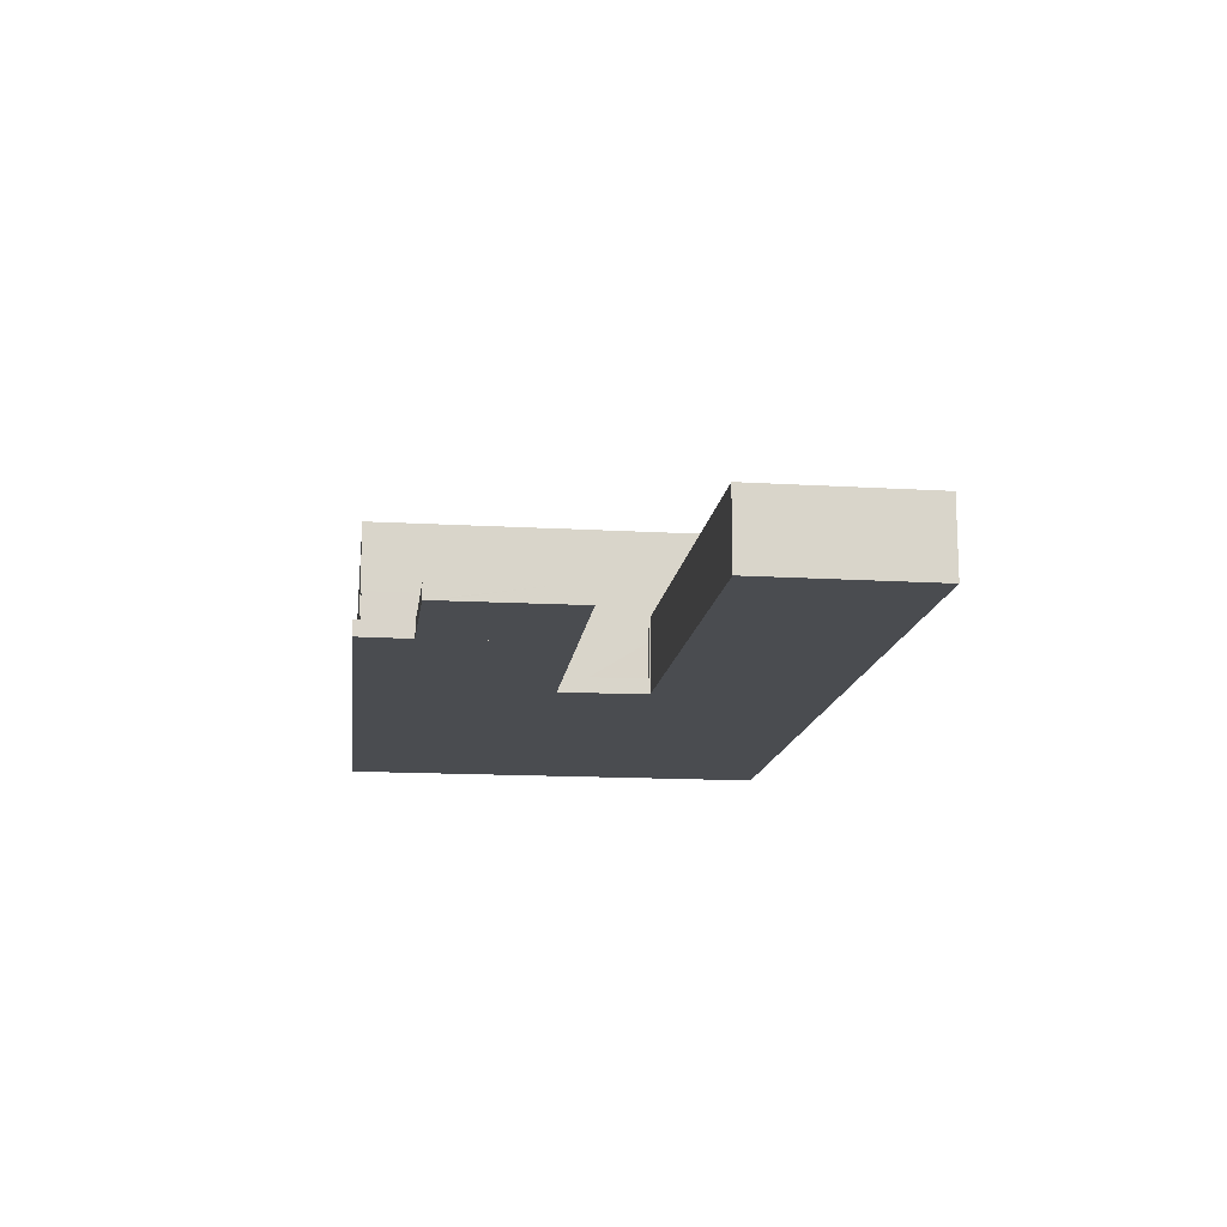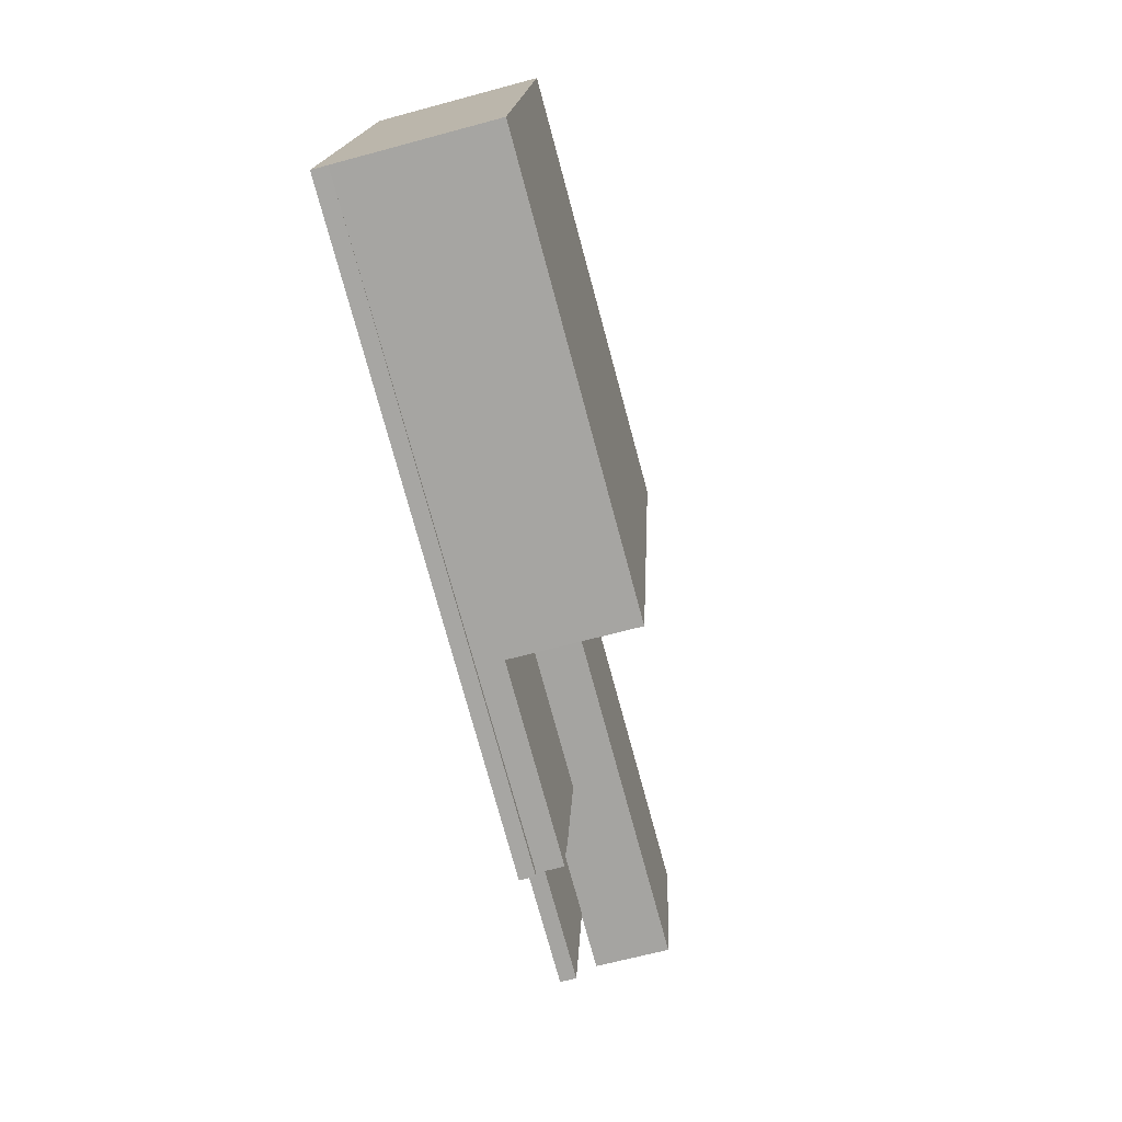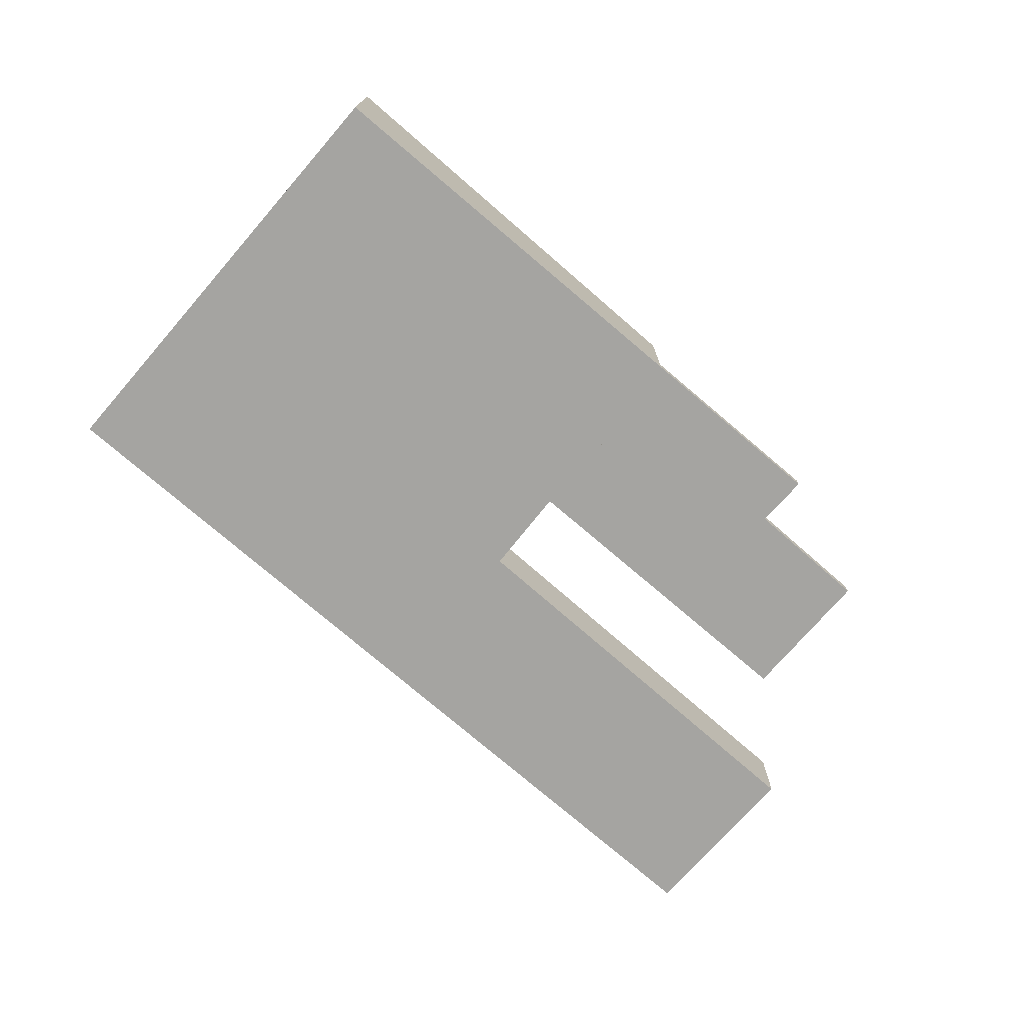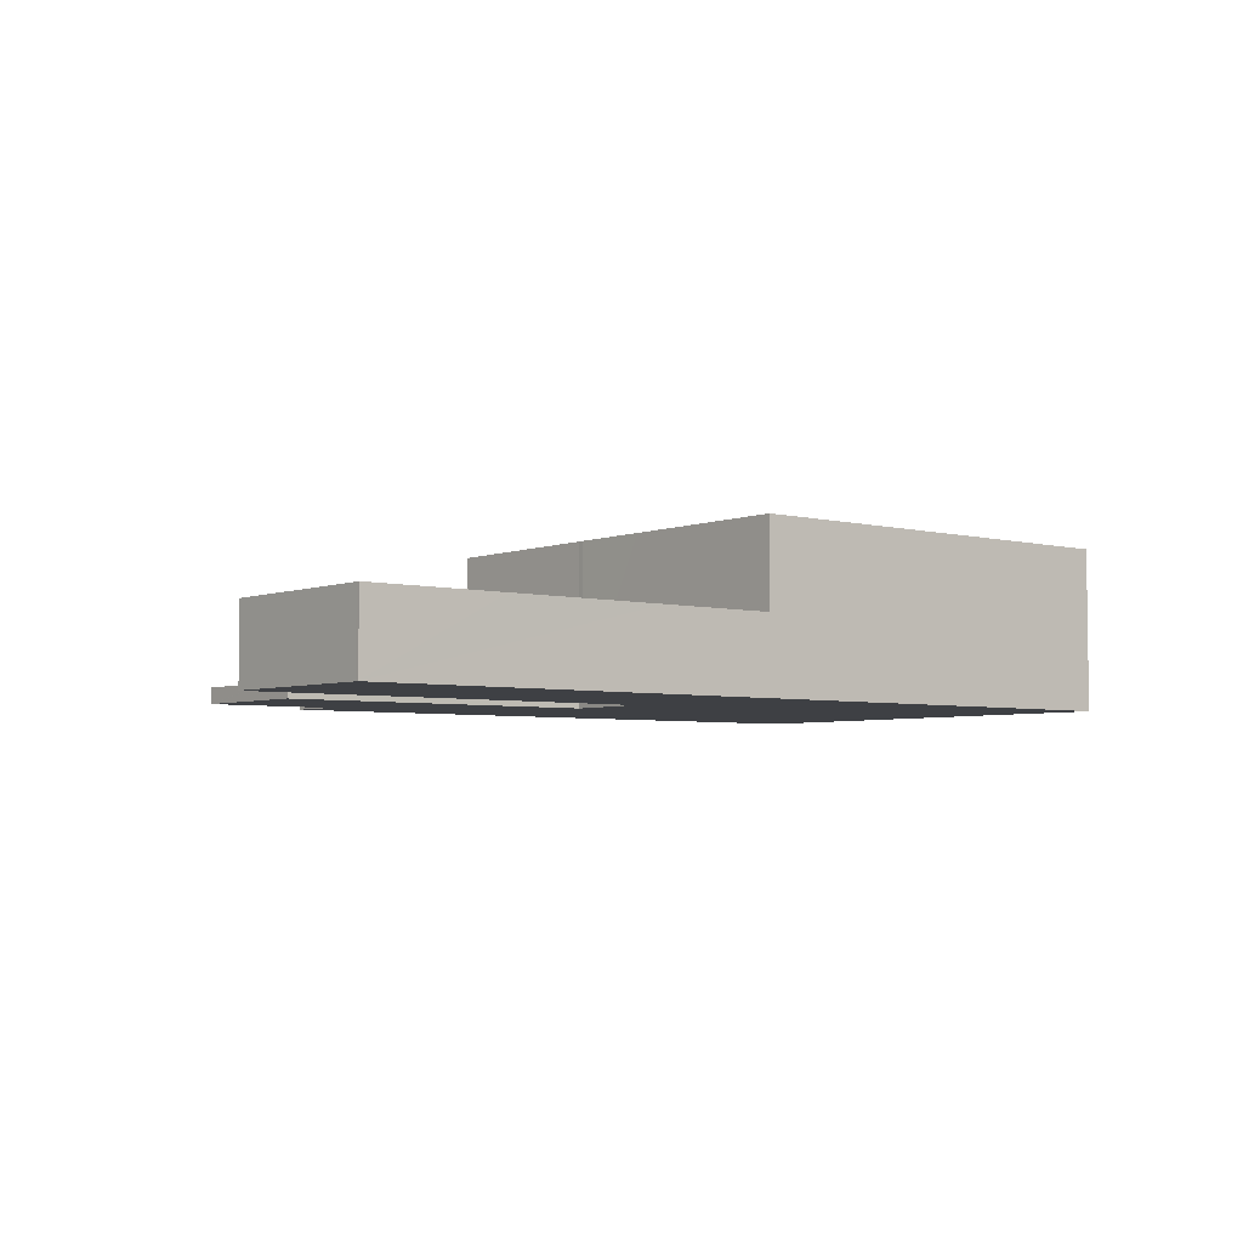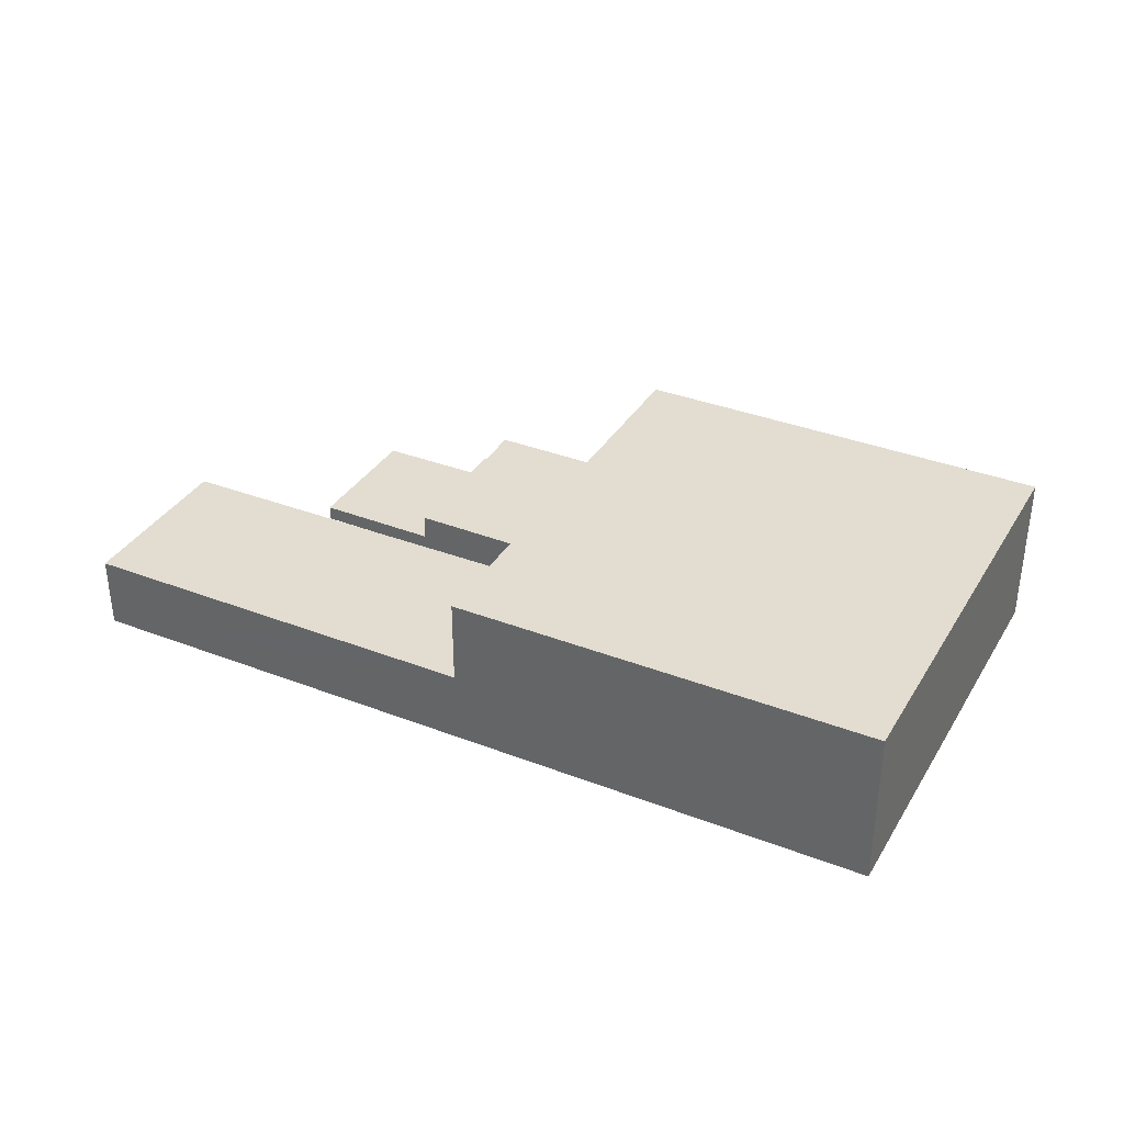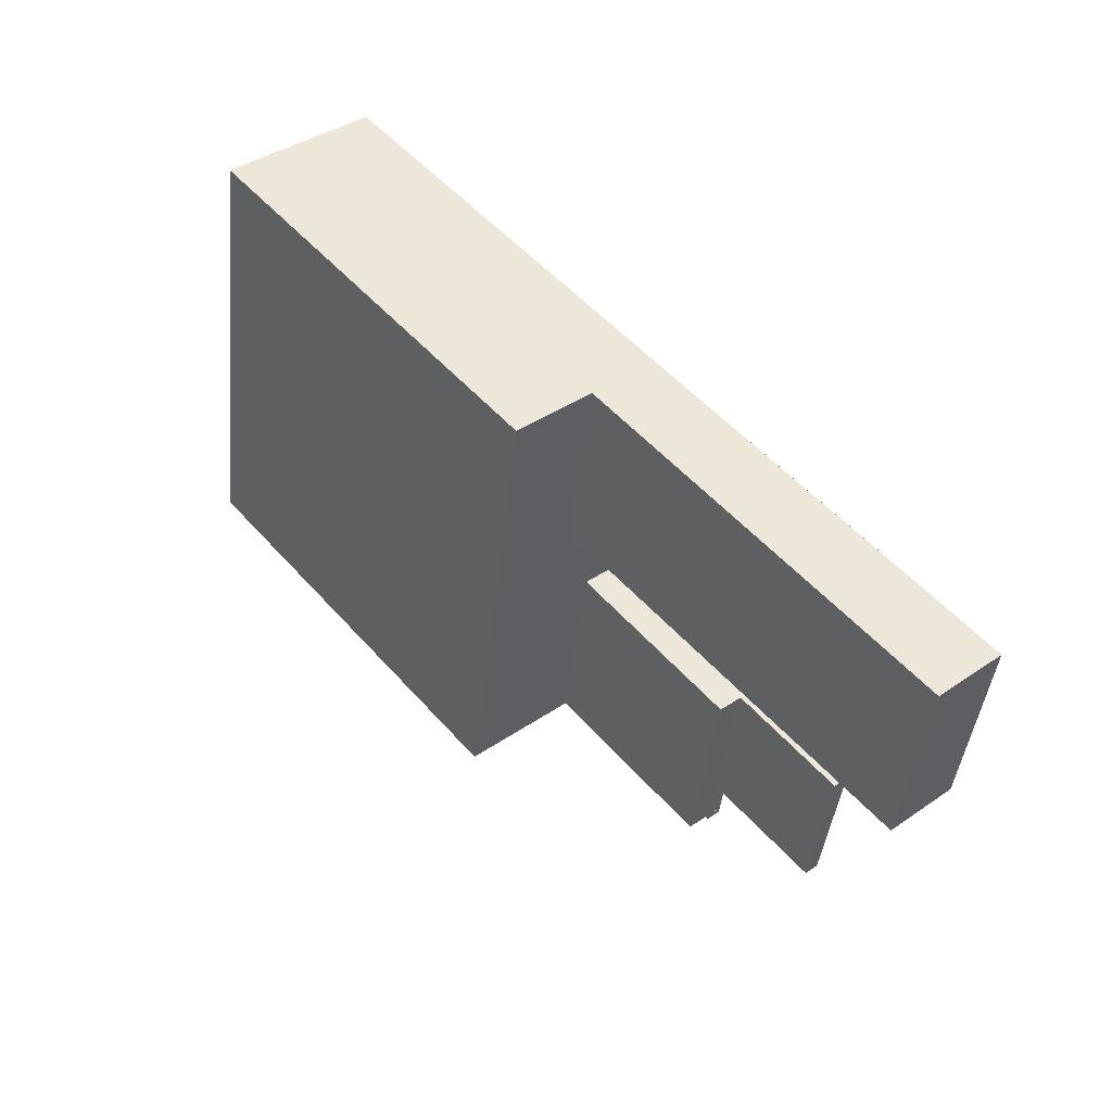
<metadata>
{"format":"obj","ext":"obj","renderer":"f3d","projection":"perspective","resolution":1024,"background":"white","views":[{"elev":-14.7,"azim":-106.5,"up":"+Y"},{"elev":-65.0,"azim":105.3,"up":"+Z"},{"elev":-73.3,"azim":129.7,"up":"+Y"},{"elev":-4.7,"azim":-48.5,"up":"+Y"},{"elev":35.3,"azim":18.0,"up":"+Y"},{"elev":39.7,"azim":-130.4,"up":"+Z"}]}
</metadata>
<code>
v  5.627 0.595 -9.907
v  5.855 0.595 -11.29
v  5.617 0.595 -9.909
v  10.54 0.595 -9.08
v  6.469 0.595 -14.87
v  11.41 0.595 -14.36
v  6.519 0.595 -15.16
v  6.539 0.595 -15.28
v  11.43 0.595 -14.5
v  10.54 5.56e-16 -9.08
v  11.41 8.791e-16 -14.36
v  11.43 8.877e-16 -14.5
v  6.539 9.353e-16 -15.28
v  6.519 9.283e-16 -15.16
v  6.469 9.103e-16 -14.87
v  5.855 6.916e-16 -11.29
v  5.617 6.068e-16 -9.909
v  5.627 6.066e-16 -9.907
v  17.38 0.595 -4.437
v  17.53 0.595 -4.412
v  18.05 0.595 -7.631
v  18.05 4.673e-16 -7.631
v  17.38 2.717e-16 -4.437
v  17.53 2.702e-16 -4.412
v  11.78 0.595 -16.3
v  36.05 0.595 -12.31
v  11.82 0.595 -16.56
v  19.28 0.595 -15.06
v  11.78 9.979e-16 -16.3
v  19.28 9.225e-16 -15.06
v  36.05 7.539e-16 -12.31
v  11.82 1.014e-15 -16.56
v  0.482 2.95 -3.025
v  1.12 2.95 -6.912
v  1.101 2.95 -6.915
v  17.37 2.95 -4.389
v  0.022 2.95 -0.136
v  0 2.95 1.806e-16
v  5.408 2.95 0.865
v  11.68 2.95 1.867
v  17.53 2.95 -4.412
v  16.39 2.95 2.551
v  16.38 2.95 2.619
v  17.38 2.95 -4.437
v  0 0 0
v  16.38 -1.604e-16 2.619
v  5.408 -5.297e-17 0.865
v  11.68 -1.143e-16 1.867
v  16.39 -1.562e-16 2.551
v  17.37 2.687e-16 -4.389
v  1.12 4.232e-16 -6.912
v  1.101 4.234e-16 -6.915
v  0.482 1.852e-16 -3.025
v  0.022 8.328e-18 -0.136
v  33.16 6.349 5.304
v  17.53 6.349 -4.412
v  16.38 6.349 2.619
v  18.05 6.349 -7.631
v  18.09 6.349 -7.811
v  19.28 6.349 -15.06
v  35.43 6.349 -8.524
v  35.78 6.349 -10.66
v  36.05 6.349 -12.31
v  33.16 -3.248e-16 5.304
v  35.43 5.219e-16 -8.524
v  35.78 6.526e-16 -10.66
v  18.09 4.783e-16 -7.811
v  16.39 6.349 2.551
v  11.52 1.596 -14.48
v  19.28 1.596 -15.06
v  11.78 1.596 -16.3
v  18.09 1.596 -7.811
v  11.43 1.596 -14.5
v  11.41 1.596 -14.36
v  10.54 1.596 -9.08
v  11.52 8.87e-16 -14.48
g defaultobject
f 1 2 3
f 2 1 4
f 2 4 5
f 5 4 6
f 5 6 7
f 7 6 8
f 8 6 9
f 10 6 4
f 6 10 11
f 6 11 9
f 9 11 12
f 12 8 9
f 8 12 13
f 13 7 8
f 7 13 5
f 5 13 2
f 2 13 14
f 2 14 15
f 2 15 16
f 2 16 3
f 3 16 17
f 18 4 1
f 4 18 10
f 11 13 12
f 13 11 10
f 13 10 14
f 14 10 15
f 15 10 16
f 16 10 18
f 16 18 17
f 19 20 21
f 22 19 21
f 19 22 23
f 23 20 19
f 20 23 24
f 24 21 20
f 21 24 22
f 24 23 22
f 25 26 27
f 26 25 28
f 29 28 25
f 28 29 30
f 28 30 26
f 26 30 31
f 31 27 26
f 27 31 32
f 32 25 27
f 25 32 29
f 30 32 31
f 32 30 29
f 33 34 35
f 34 33 36
f 36 33 37
f 36 37 38
f 36 38 39
f 36 39 40
f 36 40 41
f 41 40 42
f 42 40 43
f 41 44 36
f 45 39 38
f 39 45 40
f 40 45 43
f 43 45 46
f 46 45 47
f 46 47 48
f 46 42 43
f 42 46 41
f 41 46 24
f 24 46 49
f 24 44 41
f 44 24 23
f 50 34 36
f 34 50 51
f 34 51 35
f 35 51 52
f 23 36 44
f 36 23 50
f 52 33 35
f 33 52 53
f 33 53 37
f 37 53 54
f 37 54 38
f 38 54 45
f 48 49 46
f 49 48 24
f 24 48 50
f 50 48 51
f 51 48 47
f 51 47 45
f 51 45 54
f 51 54 53
f 51 53 52
f 23 24 50
f 55 56 57
f 56 55 58
f 58 55 59
f 59 55 60
f 60 55 61
f 60 61 62
f 60 62 63
f 64 61 55
f 61 64 65
f 61 65 62
f 62 65 63
f 63 65 66
f 63 66 31
f 31 60 63
f 60 31 30
f 30 59 60
f 59 30 67
f 67 58 59
f 58 67 22
f 22 56 58
f 56 22 68
f 68 22 24
f 68 24 49
f 68 49 57
f 57 49 46
f 46 55 57
f 55 46 64
f 66 30 31
f 30 66 65
f 30 65 64
f 30 64 46
f 30 46 67
f 67 46 24
f 67 24 22
f 69 70 71
f 70 69 72
f 72 69 73
f 72 73 74
f 72 74 75
f 67 70 72
f 70 67 30
f 30 71 70
f 71 30 29
f 76 73 69
f 73 76 12
f 29 69 71
f 69 29 76
f 12 74 73
f 74 12 75
f 75 12 10
f 10 12 11
f 10 72 75
f 72 10 67
f 12 76 11
f 10 30 67
f 30 10 76
f 30 76 29
f 76 10 11

</code>
